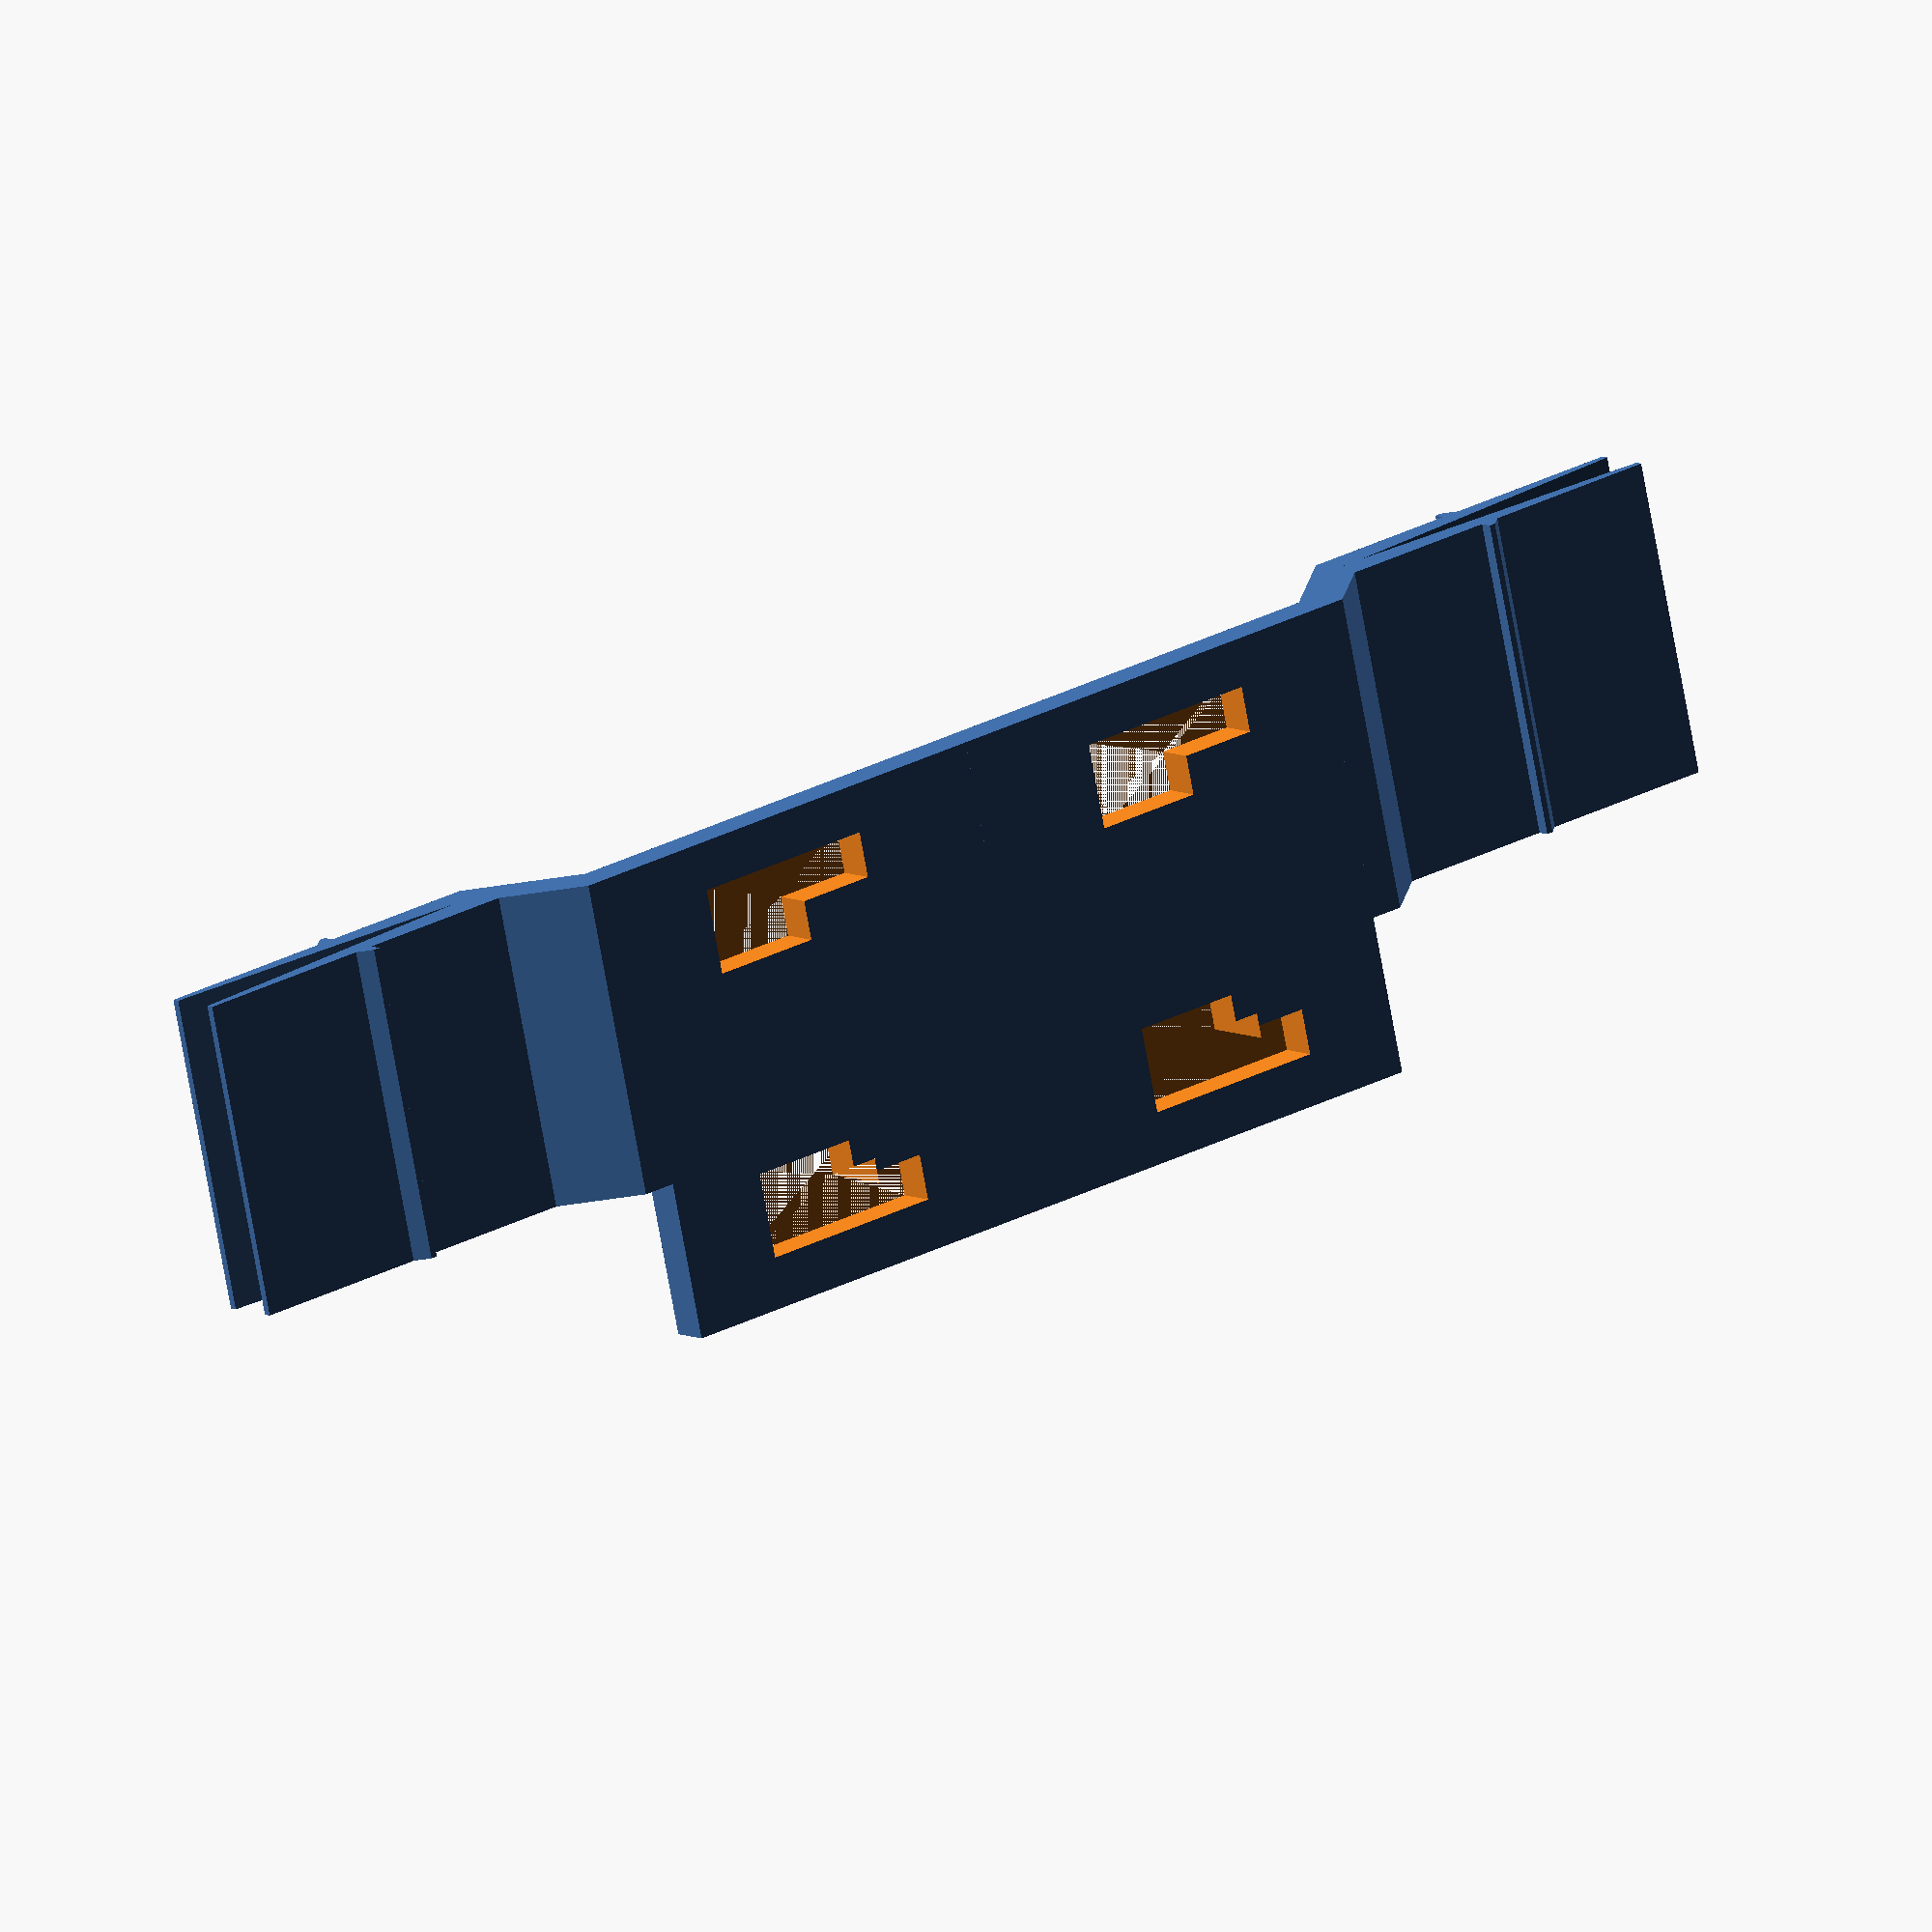
<openscad>
// Generate universal plate or screw connector
connector="universal"; // [universal:Universal connector plate,screw:M6 hole connector]

// Width of device, measured from outside of fixation bracket to outside of second bracket
device_width=100;

/* [Hidden] */
// Development values for testing
//Xperia Active
device_width=87.2;


bar_height=20;
bar_width=4;
latch_space=10;
connector_depth=2.4;

module hook () {
  linear_extrude(height=bar_height)translate([0,-2,0])polygon(points=[[-latch_space,0],[0,0],[0,-0.8],[0.4,-0.8],[1.2,0],[12.5,0],[12.5, 0.5],[-latch_space+2,2],[-latch_space,bar_width/2]]);

}

module latch () {
  hook();
  mirror([0,1,0])hook();
};

module cutout () {
  translate([0,connector_depth,0])rotate([90,0,0])linear_extrude(height=connector_depth*2)polygon(points=[[0,0],[12,0],[12,5.4],[5,5.4],[5,2.9],[0,2.9]]);
}

module beam () {
  beam_length=device_width/2-latch_space;

  linear_extrude(height=bar_height)polygon(points=[[0,0],[beam_length-bar_width,0],[beam_length,bar_width],[beam_length,2*bar_width],[beam_length-(bar_width*2-connector_depth),connector_depth],[0,connector_depth]]);
}

// Universal connector plate. See www.dx.com for hundreds of gooseneck connectors.
module universal_connector () {
 difference() {
  union () {
    translate([-55/2,0,0])cube([55,connector_depth,30]);
    beam();
    mirror()beam();
  }
  translate([-21,0,3])union() {
    union() {
      cutout();
      translate([30,0,0])cutout();
    }
    translate([0,0,23.8])mirror([0,0,1]) {
      cutout();
      translate([30,0,0])cutout();
    }
  }
 }
}

module m6_connector () {
  beam();
  mirror()beam();

  difference() {
    hull() {
      translate([0,-18,0])cylinder(r=6,h=4, $fn=40);
      translate([0, -1.75, 2])cube([19.4, 3.5, 4], center=true);
    }
    translate([0,-18,-1])cylinder(r=3.5,h=6, $fn=40);
  }

  difference () {
    difference () {
      translate([0, -1.75, 2])cube([26.4, 3.5, 4], center=true);
      translate([14.5, -4.8, -1])cylinder(r=5, h=6, $fn=40);
    }
    translate([-14.5, -4.8, -1])cylinder(r=5, h=6, $fn=40);
  }
};

translate([device_width/2,bar_width*1.5,0])latch();
translate([-device_width/2,bar_width*1.5,0])mirror()latch();

if (connector=="universal") {
  universal_connector();
} else {
  m6_connector();
};
</openscad>
<views>
elev=254.5 azim=217.3 roll=349.8 proj=o view=solid
</views>
